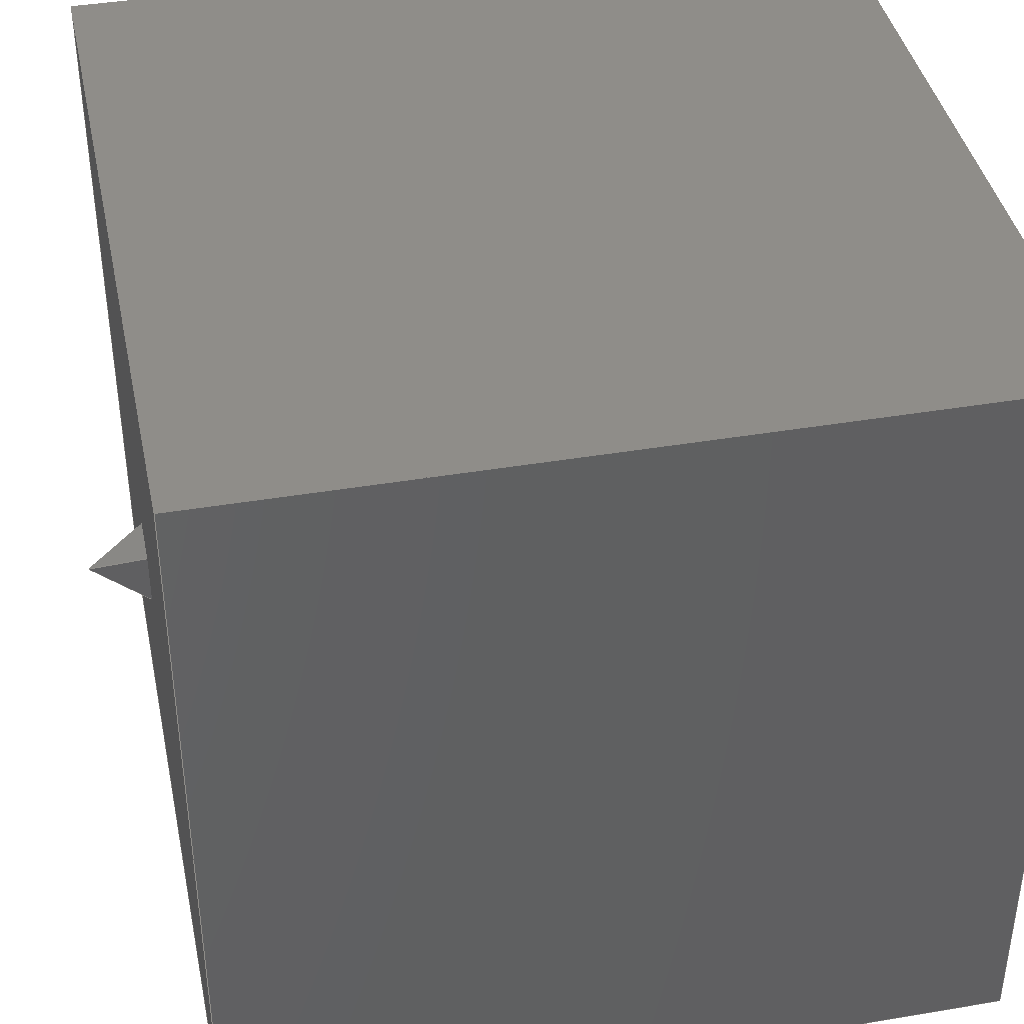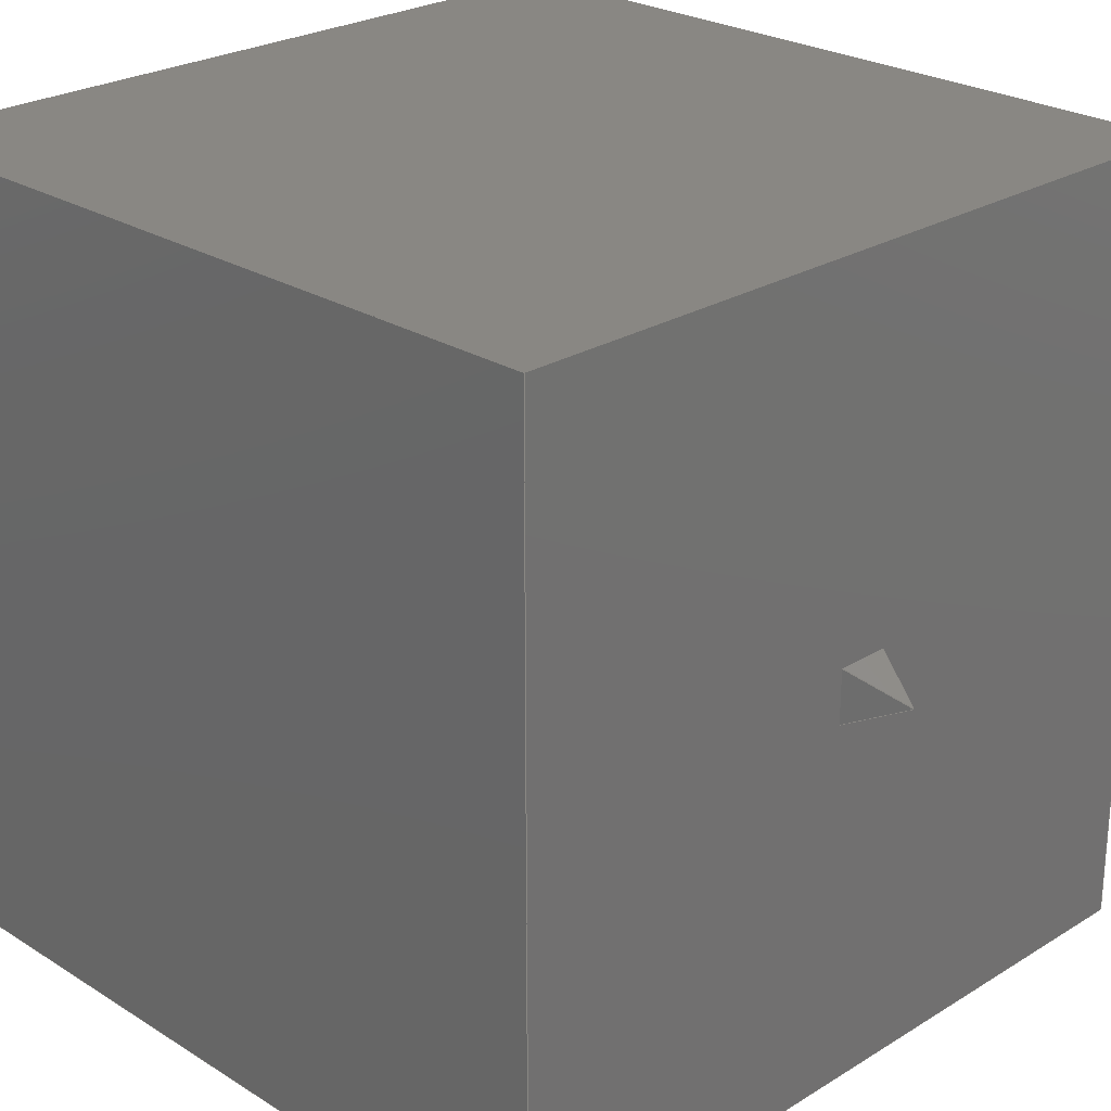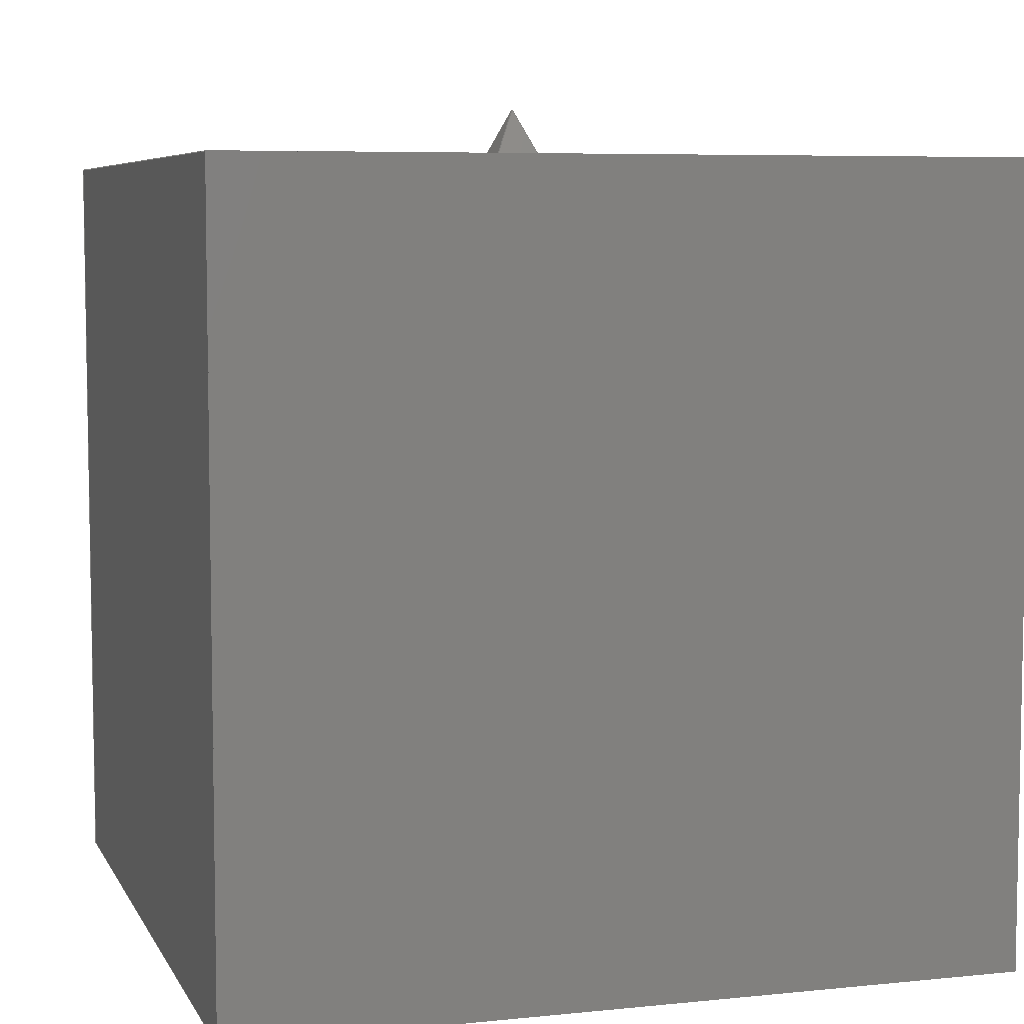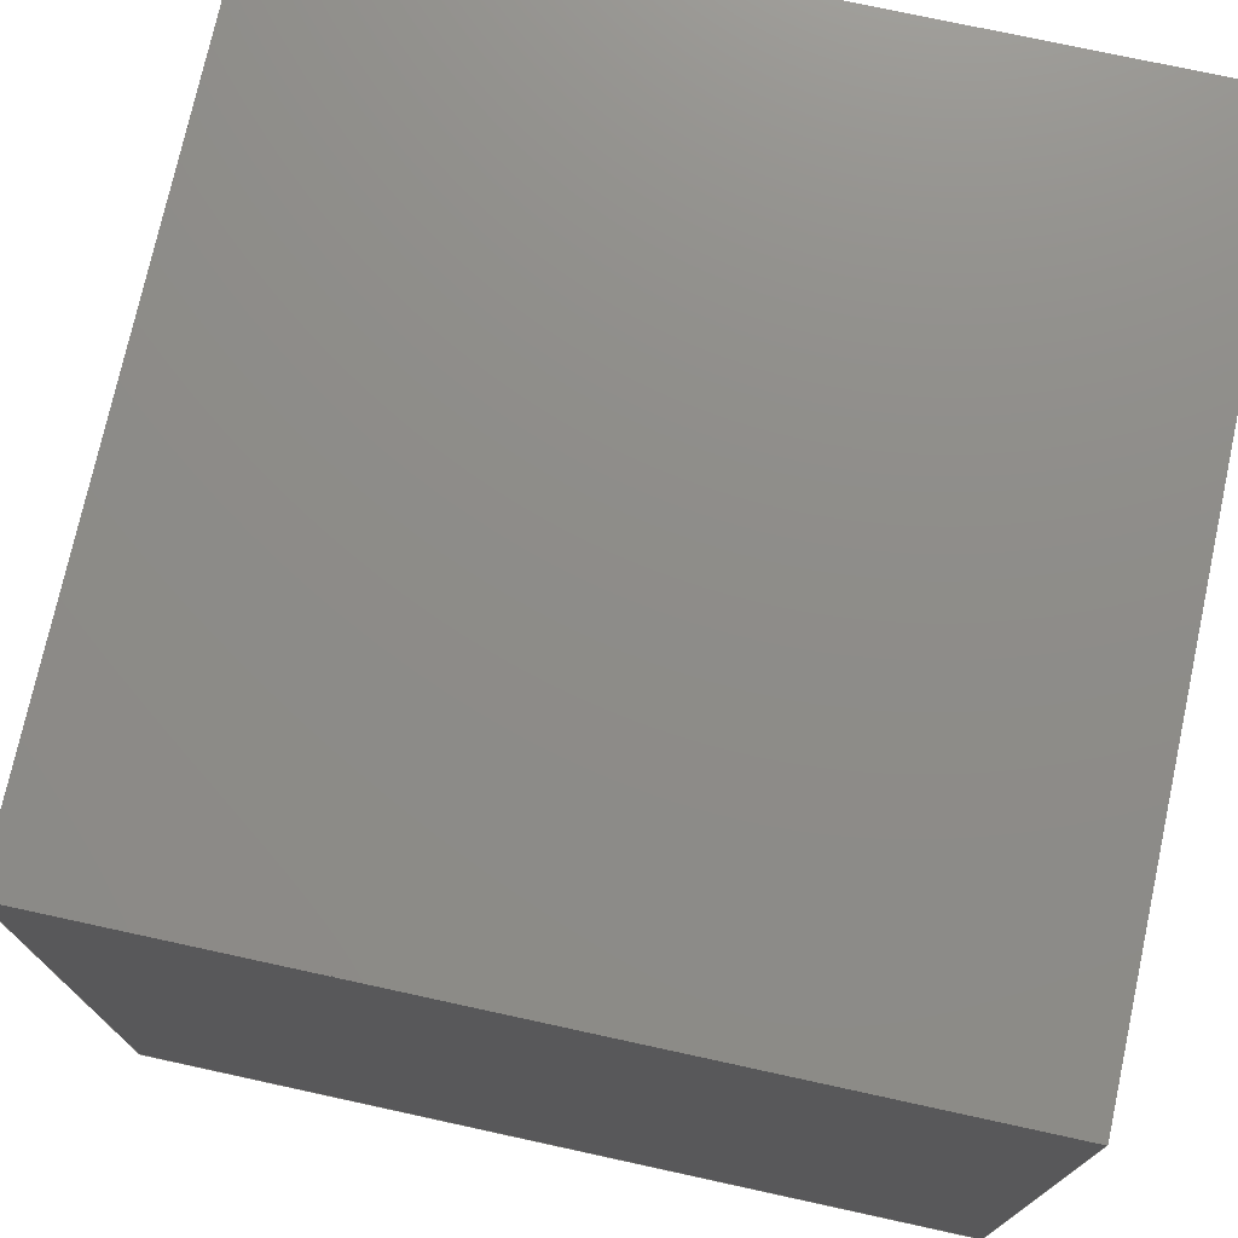
<metadata>
{"format":"step","ext":"step","renderer":"f3d","projection":"perspective","resolution":1024,"background":"white","views":[{"elev":40.7,"azim":-101.7,"up":"+Z"},{"elev":25.2,"azim":135.2,"up":"+Z"},{"elev":6.4,"azim":-17.0,"up":"+Y"},{"elev":74.7,"azim":-77.7,"up":"+Z"}]}
</metadata>
<code>
ISO-10303-21;
DATA;
#1=MECHANICAL_DESIGN_GEOMETRIC_PRESENTATION_REPRESENTATION('',(#4,#5),
#283);
#2=SHAPE_REPRESENTATION_RELATIONSHIP('SRR','None',#290,#3);
#3=ADVANCED_BREP_SHAPE_REPRESENTATION('',(#6,#7),#282);
#4=STYLED_ITEM('',(#299),#6);
#5=STYLED_ITEM('',(#300),#7);
#6=MANIFOLD_SOLID_BREP('Body2',#165);
#7=MANIFOLD_SOLID_BREP('Body1',#166);
#8=FACE_OUTER_BOUND('',#19,.T.);
#9=FACE_OUTER_BOUND('',#20,.T.);
#10=FACE_OUTER_BOUND('',#21,.T.);
#11=FACE_OUTER_BOUND('',#22,.T.);
#12=FACE_OUTER_BOUND('',#23,.T.);
#13=FACE_OUTER_BOUND('',#24,.T.);
#14=FACE_OUTER_BOUND('',#25,.T.);
#15=FACE_OUTER_BOUND('',#26,.T.);
#16=FACE_OUTER_BOUND('',#27,.T.);
#17=FACE_OUTER_BOUND('',#28,.T.);
#18=FACE_OUTER_BOUND('',#29,.T.);
#19=EDGE_LOOP('',(#103,#104,#105,#106));
#20=EDGE_LOOP('',(#107,#108,#109,#110));
#21=EDGE_LOOP('',(#111,#112,#113,#114));
#22=EDGE_LOOP('',(#115,#116,#117,#118));
#23=EDGE_LOOP('',(#119,#120,#121,#122));
#24=EDGE_LOOP('',(#123,#124,#125,#126));
#25=EDGE_LOOP('',(#127,#128,#129));
#26=EDGE_LOOP('',(#130,#131,#132));
#27=EDGE_LOOP('',(#133,#134,#135));
#28=EDGE_LOOP('',(#136,#137,#138));
#29=EDGE_LOOP('',(#139,#140,#141,#142));
#30=LINE('',#239,#50);
#31=LINE('',#241,#51);
#32=LINE('',#243,#52);
#33=LINE('',#244,#53);
#34=LINE('',#247,#54);
#35=LINE('',#249,#55);
#36=LINE('',#250,#56);
#37=LINE('',#253,#57);
#38=LINE('',#255,#58);
#39=LINE('',#256,#59);
#40=LINE('',#258,#60);
#41=LINE('',#259,#61);
#42=LINE('',#265,#62);
#43=LINE('',#267,#63);
#44=LINE('',#268,#64);
#45=LINE('',#271,#65);
#46=LINE('',#272,#66);
#47=LINE('',#275,#67);
#48=LINE('',#276,#68);
#49=LINE('',#278,#69);
#50=VECTOR('',#195,1);
#51=VECTOR('',#196,1);
#52=VECTOR('',#197,1);
#53=VECTOR('',#198,1);
#54=VECTOR('',#201,1);
#55=VECTOR('',#202,1);
#56=VECTOR('',#203,1);
#57=VECTOR('',#206,1);
#58=VECTOR('',#207,1);
#59=VECTOR('',#208,1);
#60=VECTOR('',#211,1);
#61=VECTOR('',#212,1);
#62=VECTOR('',#219,1);
#63=VECTOR('',#220,1);
#64=VECTOR('',#221,1);
#65=VECTOR('',#224,1);
#66=VECTOR('',#225,1);
#67=VECTOR('',#228,1);
#68=VECTOR('',#229,1);
#69=VECTOR('',#232,1);
#70=VERTEX_POINT('',#237);
#71=VERTEX_POINT('',#238);
#72=VERTEX_POINT('',#240);
#73=VERTEX_POINT('',#242);
#74=VERTEX_POINT('',#246);
#75=VERTEX_POINT('',#248);
#76=VERTEX_POINT('',#252);
#77=VERTEX_POINT('',#254);
#78=VERTEX_POINT('',#263);
#79=VERTEX_POINT('',#264);
#80=VERTEX_POINT('',#266);
#81=VERTEX_POINT('',#270);
#82=VERTEX_POINT('',#274);
#83=EDGE_CURVE('',#70,#71,#30,.T.);
#84=EDGE_CURVE('',#70,#72,#31,.T.);
#85=EDGE_CURVE('',#73,#72,#32,.T.);
#86=EDGE_CURVE('',#71,#73,#33,.T.);
#87=EDGE_CURVE('',#71,#74,#34,.T.);
#88=EDGE_CURVE('',#75,#73,#35,.T.);
#89=EDGE_CURVE('',#74,#75,#36,.T.);
#90=EDGE_CURVE('',#74,#76,#37,.T.);
#91=EDGE_CURVE('',#77,#75,#38,.T.);
#92=EDGE_CURVE('',#76,#77,#39,.T.);
#93=EDGE_CURVE('',#76,#70,#40,.T.);
#94=EDGE_CURVE('',#72,#77,#41,.T.);
#95=EDGE_CURVE('',#78,#79,#42,.T.);
#96=EDGE_CURVE('',#80,#79,#43,.T.);
#97=EDGE_CURVE('',#78,#80,#44,.T.);
#98=EDGE_CURVE('',#81,#79,#45,.T.);
#99=EDGE_CURVE('',#80,#81,#46,.T.);
#100=EDGE_CURVE('',#82,#79,#47,.T.);
#101=EDGE_CURVE('',#81,#82,#48,.T.);
#102=EDGE_CURVE('',#82,#78,#49,.T.);
#103=ORIENTED_EDGE('',*,*,#83,.F.);
#104=ORIENTED_EDGE('',*,*,#84,.T.);
#105=ORIENTED_EDGE('',*,*,#85,.F.);
#106=ORIENTED_EDGE('',*,*,#86,.F.);
#107=ORIENTED_EDGE('',*,*,#87,.F.);
#108=ORIENTED_EDGE('',*,*,#86,.T.);
#109=ORIENTED_EDGE('',*,*,#88,.F.);
#110=ORIENTED_EDGE('',*,*,#89,.F.);
#111=ORIENTED_EDGE('',*,*,#90,.F.);
#112=ORIENTED_EDGE('',*,*,#89,.T.);
#113=ORIENTED_EDGE('',*,*,#91,.F.);
#114=ORIENTED_EDGE('',*,*,#92,.F.);
#115=ORIENTED_EDGE('',*,*,#93,.F.);
#116=ORIENTED_EDGE('',*,*,#92,.T.);
#117=ORIENTED_EDGE('',*,*,#94,.F.);
#118=ORIENTED_EDGE('',*,*,#84,.F.);
#119=ORIENTED_EDGE('',*,*,#94,.T.);
#120=ORIENTED_EDGE('',*,*,#91,.T.);
#121=ORIENTED_EDGE('',*,*,#88,.T.);
#122=ORIENTED_EDGE('',*,*,#85,.T.);
#123=ORIENTED_EDGE('',*,*,#93,.T.);
#124=ORIENTED_EDGE('',*,*,#83,.T.);
#125=ORIENTED_EDGE('',*,*,#87,.T.);
#126=ORIENTED_EDGE('',*,*,#90,.T.);
#127=ORIENTED_EDGE('',*,*,#95,.T.);
#128=ORIENTED_EDGE('',*,*,#96,.F.);
#129=ORIENTED_EDGE('',*,*,#97,.F.);
#130=ORIENTED_EDGE('',*,*,#96,.T.);
#131=ORIENTED_EDGE('',*,*,#98,.F.);
#132=ORIENTED_EDGE('',*,*,#99,.F.);
#133=ORIENTED_EDGE('',*,*,#98,.T.);
#134=ORIENTED_EDGE('',*,*,#100,.F.);
#135=ORIENTED_EDGE('',*,*,#101,.F.);
#136=ORIENTED_EDGE('',*,*,#100,.T.);
#137=ORIENTED_EDGE('',*,*,#95,.F.);
#138=ORIENTED_EDGE('',*,*,#102,.F.);
#139=ORIENTED_EDGE('',*,*,#102,.T.);
#140=ORIENTED_EDGE('',*,*,#97,.T.);
#141=ORIENTED_EDGE('',*,*,#99,.T.);
#142=ORIENTED_EDGE('',*,*,#101,.T.);
#143=PLANE('',#180);
#144=PLANE('',#181);
#145=PLANE('',#182);
#146=PLANE('',#183);
#147=PLANE('',#184);
#148=PLANE('',#185);
#149=PLANE('',#186);
#150=PLANE('',#187);
#151=PLANE('',#188);
#152=PLANE('',#189);
#153=PLANE('',#190);
#154=ADVANCED_FACE('',(#8),#143,.T.);
#155=ADVANCED_FACE('',(#9),#144,.T.);
#156=ADVANCED_FACE('',(#10),#145,.T.);
#157=ADVANCED_FACE('',(#11),#146,.T.);
#158=ADVANCED_FACE('',(#12),#147,.T.);
#159=ADVANCED_FACE('',(#13),#148,.F.);
#160=ADVANCED_FACE('',(#14),#149,.T.);
#161=ADVANCED_FACE('',(#15),#150,.T.);
#162=ADVANCED_FACE('',(#16),#151,.T.);
#163=ADVANCED_FACE('',(#17),#152,.T.);
#164=ADVANCED_FACE('',(#18),#153,.F.);
#165=CLOSED_SHELL('',(#154,#155,#156,#157,#158,#159));
#166=CLOSED_SHELL('',(#160,#161,#162,#163,#164));
#167=DERIVED_UNIT_ELEMENT(#169,1);
#168=DERIVED_UNIT_ELEMENT(#285,3);
#169=(
MASS_UNIT()
NAMED_UNIT(*)
SI_UNIT(.KILO.,.GRAM.)
);
#170=DERIVED_UNIT((#167,#168));
#171=MEASURE_REPRESENTATION_ITEM('density measure',
POSITIVE_RATIO_MEASURE(7850),#170);
#172=PROPERTY_DEFINITION_REPRESENTATION(#177,#174);
#173=PROPERTY_DEFINITION_REPRESENTATION(#178,#175);
#174=REPRESENTATION('material name',(#176),#282);
#175=REPRESENTATION('density',(#171),#282);
#176=DESCRIPTIVE_REPRESENTATION_ITEM('Steel','Steel');
#177=PROPERTY_DEFINITION('material property','material name',#292);
#178=PROPERTY_DEFINITION('material property','density of part',#292);
#179=AXIS2_PLACEMENT_3D('placement',#235,#191,#192);
#180=AXIS2_PLACEMENT_3D('',#236,#193,#194);
#181=AXIS2_PLACEMENT_3D('',#245,#199,#200);
#182=AXIS2_PLACEMENT_3D('',#251,#204,#205);
#183=AXIS2_PLACEMENT_3D('',#257,#209,#210);
#184=AXIS2_PLACEMENT_3D('',#260,#213,#214);
#185=AXIS2_PLACEMENT_3D('',#261,#215,#216);
#186=AXIS2_PLACEMENT_3D('',#262,#217,#218);
#187=AXIS2_PLACEMENT_3D('',#269,#222,#223);
#188=AXIS2_PLACEMENT_3D('',#273,#226,#227);
#189=AXIS2_PLACEMENT_3D('',#277,#230,#231);
#190=AXIS2_PLACEMENT_3D('',#279,#233,#234);
#191=DIRECTION('axis',(0,0,1));
#192=DIRECTION('refdir',(1,0,0));
#193=DIRECTION('center_axis',(-1,0,-2.465e-32));
#194=DIRECTION('ref_axis',(-2.465e-32,0,1));
#195=DIRECTION('',(2.465e-32,0,-1));
#196=DIRECTION('',(0,1,0));
#197=DIRECTION('',(-2.465e-32,0,1));
#198=DIRECTION('',(0,1,0));
#199=DIRECTION('center_axis',(0,0,-1));
#200=DIRECTION('ref_axis',(-1,0,0));
#201=DIRECTION('',(1,0,0));
#202=DIRECTION('',(-1,0,0));
#203=DIRECTION('',(0,1,0));
#204=DIRECTION('center_axis',(1,0,0));
#205=DIRECTION('ref_axis',(0,0,-1));
#206=DIRECTION('',(0,0,1));
#207=DIRECTION('',(0,0,-1));
#208=DIRECTION('',(0,1,0));
#209=DIRECTION('center_axis',(0,0,1));
#210=DIRECTION('ref_axis',(1,0,0));
#211=DIRECTION('',(-1,0,0));
#212=DIRECTION('',(1,0,0));
#213=DIRECTION('center_axis',(0,1,0));
#214=DIRECTION('ref_axis',(0,0,1));
#215=DIRECTION('center_axis',(0,1,0));
#216=DIRECTION('ref_axis',(1,0,0));
#217=DIRECTION('center_axis',(-0.9063,0.4226,-2.234e-32));
#218=DIRECTION('ref_axis',(-2.465e-32,0,1));
#219=DIRECTION('',(0.3893,0.8348,-0.3893));
#220=DIRECTION('',(0.3893,0.8348,0.3893));
#221=DIRECTION('',(2.465e-32,0,-1));
#222=DIRECTION('center_axis',(0,0.4226,-0.9063));
#223=DIRECTION('ref_axis',(-1,0,0));
#224=DIRECTION('',(-0.3893,0.8348,0.3893));
#225=DIRECTION('',(1,0,0));
#226=DIRECTION('center_axis',(0.9063,0.4226,0));
#227=DIRECTION('ref_axis',(0,0,-1));
#228=DIRECTION('',(-0.3893,0.8348,-0.3893));
#229=DIRECTION('',(0,0,1));
#230=DIRECTION('center_axis',(0,0.4226,0.9063));
#231=DIRECTION('ref_axis',(1,0,0));
#232=DIRECTION('',(-1,0,0));
#233=DIRECTION('center_axis',(0,1,0));
#234=DIRECTION('ref_axis',(1,0,0));
#235=CARTESIAN_POINT('',(0,0,0));
#236=CARTESIAN_POINT('Origin',(0,0,0));
#237=CARTESIAN_POINT('',(-2.465e-32,0,1));
#238=CARTESIAN_POINT('',(0,0,0));
#239=CARTESIAN_POINT('',(-2.465e-32,0,1));
#240=CARTESIAN_POINT('',(0,1,1));
#241=CARTESIAN_POINT('',(-2.465e-32,0,1));
#242=CARTESIAN_POINT('',(0,1,0));
#243=CARTESIAN_POINT('',(-2.465e-32,1,1));
#244=CARTESIAN_POINT('',(0,0,0));
#245=CARTESIAN_POINT('Origin',(1,0,0));
#246=CARTESIAN_POINT('',(1,0,0));
#247=CARTESIAN_POINT('',(0,0,0));
#248=CARTESIAN_POINT('',(1,1,0));
#249=CARTESIAN_POINT('',(0,1,0));
#250=CARTESIAN_POINT('',(1,0,0));
#251=CARTESIAN_POINT('Origin',(1,0,1));
#252=CARTESIAN_POINT('',(1,0,1));
#253=CARTESIAN_POINT('',(1,0,0));
#254=CARTESIAN_POINT('',(1,1,1));
#255=CARTESIAN_POINT('',(1,1,0));
#256=CARTESIAN_POINT('',(1,0,1));
#257=CARTESIAN_POINT('Origin',(0,0,1));
#258=CARTESIAN_POINT('',(1,0,1));
#259=CARTESIAN_POINT('',(1,1,1));
#260=CARTESIAN_POINT('Origin',(0.5,1,0.5));
#261=CARTESIAN_POINT('Origin',(0.5,0,0.5));
#262=CARTESIAN_POINT('Origin',(-2.465e-32,0,1));
#263=CARTESIAN_POINT('',(-2.465e-32,0,1));
#264=CARTESIAN_POINT('',(0.5,1.072,0.5));
#265=CARTESIAN_POINT('',(0.07577,0.1625,0.9242));
#266=CARTESIAN_POINT('',(0,0,0));
#267=CARTESIAN_POINT('',(0.07577,0.1625,0.07577));
#268=CARTESIAN_POINT('',(-2.465e-32,0,1));
#269=CARTESIAN_POINT('Origin',(0,0,0));
#270=CARTESIAN_POINT('',(1,0,0));
#271=CARTESIAN_POINT('',(0.9242,0.1625,0.07577));
#272=CARTESIAN_POINT('',(0,0,0));
#273=CARTESIAN_POINT('Origin',(1,0,0));
#274=CARTESIAN_POINT('',(1,0,1));
#275=CARTESIAN_POINT('',(0.9242,0.1625,0.9242));
#276=CARTESIAN_POINT('',(1,0,0));
#277=CARTESIAN_POINT('Origin',(1,0,1));
#278=CARTESIAN_POINT('',(1,0,1));
#279=CARTESIAN_POINT('Origin',(0.5,0,0.5));
#280=UNCERTAINTY_MEASURE_WITH_UNIT(LENGTH_MEASURE(0.001),#284,
'DISTANCE_ACCURACY_VALUE',
'Maximum model space distance between geometric entities at asserted c
onnectivities');
#281=UNCERTAINTY_MEASURE_WITH_UNIT(LENGTH_MEASURE(0.001),#284,
'DISTANCE_ACCURACY_VALUE',
'Maximum model space distance between geometric entities at asserted c
onnectivities');
#282=(
GEOMETRIC_REPRESENTATION_CONTEXT(3)
GLOBAL_UNCERTAINTY_ASSIGNED_CONTEXT((#280))
GLOBAL_UNIT_ASSIGNED_CONTEXT((#284,#286,#287))
REPRESENTATION_CONTEXT('','3D')
);
#283=(
GEOMETRIC_REPRESENTATION_CONTEXT(3)
GLOBAL_UNCERTAINTY_ASSIGNED_CONTEXT((#281))
GLOBAL_UNIT_ASSIGNED_CONTEXT((#284,#286,#287))
REPRESENTATION_CONTEXT('','3D')
);
#284=(
LENGTH_UNIT()
NAMED_UNIT(*)
SI_UNIT(.CENTI.,.METRE.)
);
#285=(
LENGTH_UNIT()
NAMED_UNIT(*)
SI_UNIT($,.METRE.)
);
#286=(
NAMED_UNIT(*)
PLANE_ANGLE_UNIT()
SI_UNIT($,.RADIAN.)
);
#287=(
NAMED_UNIT(*)
SI_UNIT($,.STERADIAN.)
SOLID_ANGLE_UNIT()
);
#288=SHAPE_DEFINITION_REPRESENTATION(#289,#290);
#289=PRODUCT_DEFINITION_SHAPE('',$,#292);
#290=SHAPE_REPRESENTATION('',(#179),#282);
#291=PRODUCT_DEFINITION_CONTEXT('part definition',#296,'design');
#292=PRODUCT_DEFINITION('Untitled','Untitled',#293,#291);
#293=PRODUCT_DEFINITION_FORMATION('',$,#298);
#294=PRODUCT_RELATED_PRODUCT_CATEGORY('Untitled','Untitled',(#298));
#295=APPLICATION_PROTOCOL_DEFINITION('international standard',
'automotive_design',2009,#296);
#296=APPLICATION_CONTEXT(
'Core Data for Automotive Mechanical Design Process');
#297=PRODUCT_CONTEXT('part definition',#296,'mechanical');
#298=PRODUCT('Untitled','Untitled',$,(#297));
#299=PRESENTATION_STYLE_ASSIGNMENT((#301));
#300=PRESENTATION_STYLE_ASSIGNMENT((#302));
#301=SURFACE_STYLE_USAGE(.BOTH.,#303);
#302=SURFACE_STYLE_USAGE(.BOTH.,#304);
#303=SURFACE_SIDE_STYLE('',(#305));
#304=SURFACE_SIDE_STYLE('',(#306));
#305=SURFACE_STYLE_FILL_AREA(#307);
#306=SURFACE_STYLE_FILL_AREA(#308);
#307=FILL_AREA_STYLE('Steel - Satin',(#309));
#308=FILL_AREA_STYLE('Wax (Red)',(#310));
#309=FILL_AREA_STYLE_COLOUR('Steel - Satin',#311);
#310=FILL_AREA_STYLE_COLOUR('Wax (Red)',#312);
#311=COLOUR_RGB('Steel - Satin',0.6275,0.6275,0.6275);
#312=COLOUR_RGB('Wax (Red)',0.6431,0.1529,0.1529);
ENDSEC;
END-ISO-10303-21;

</code>
